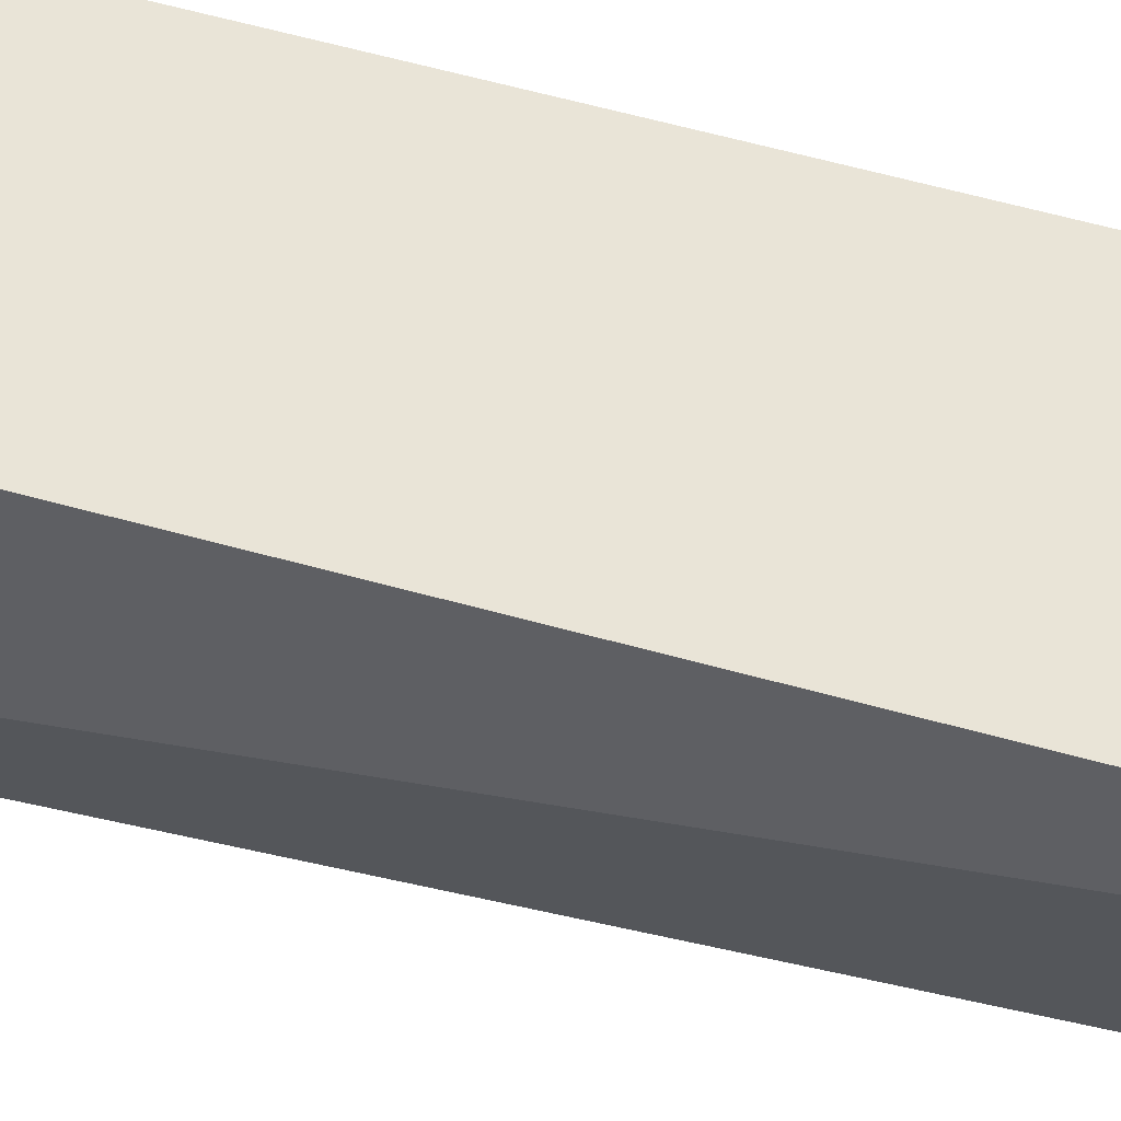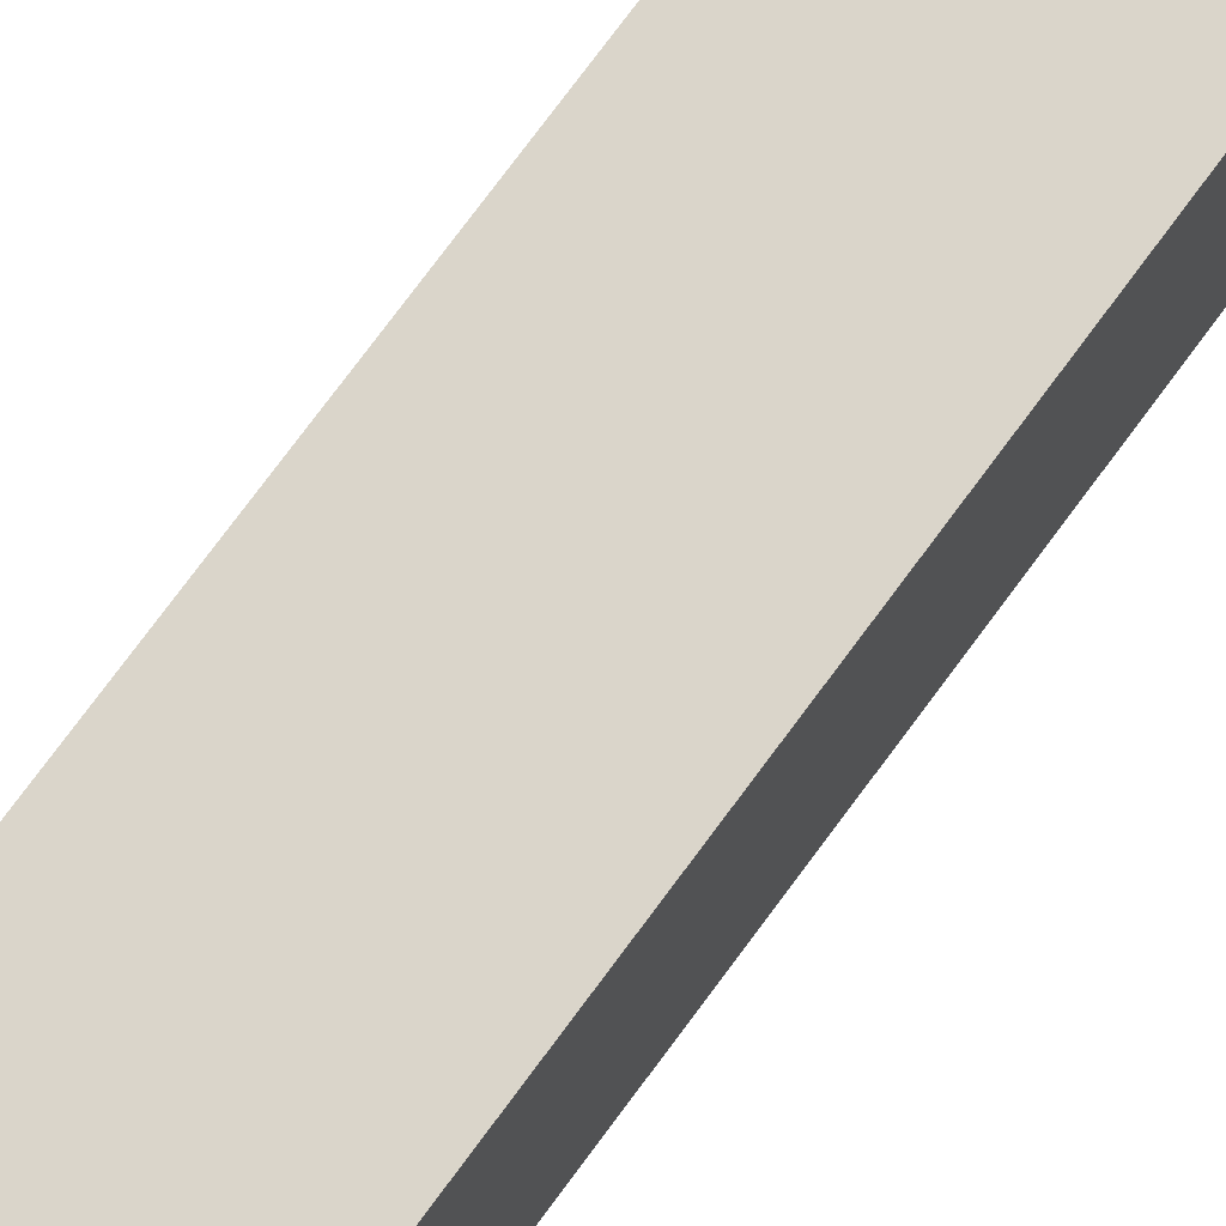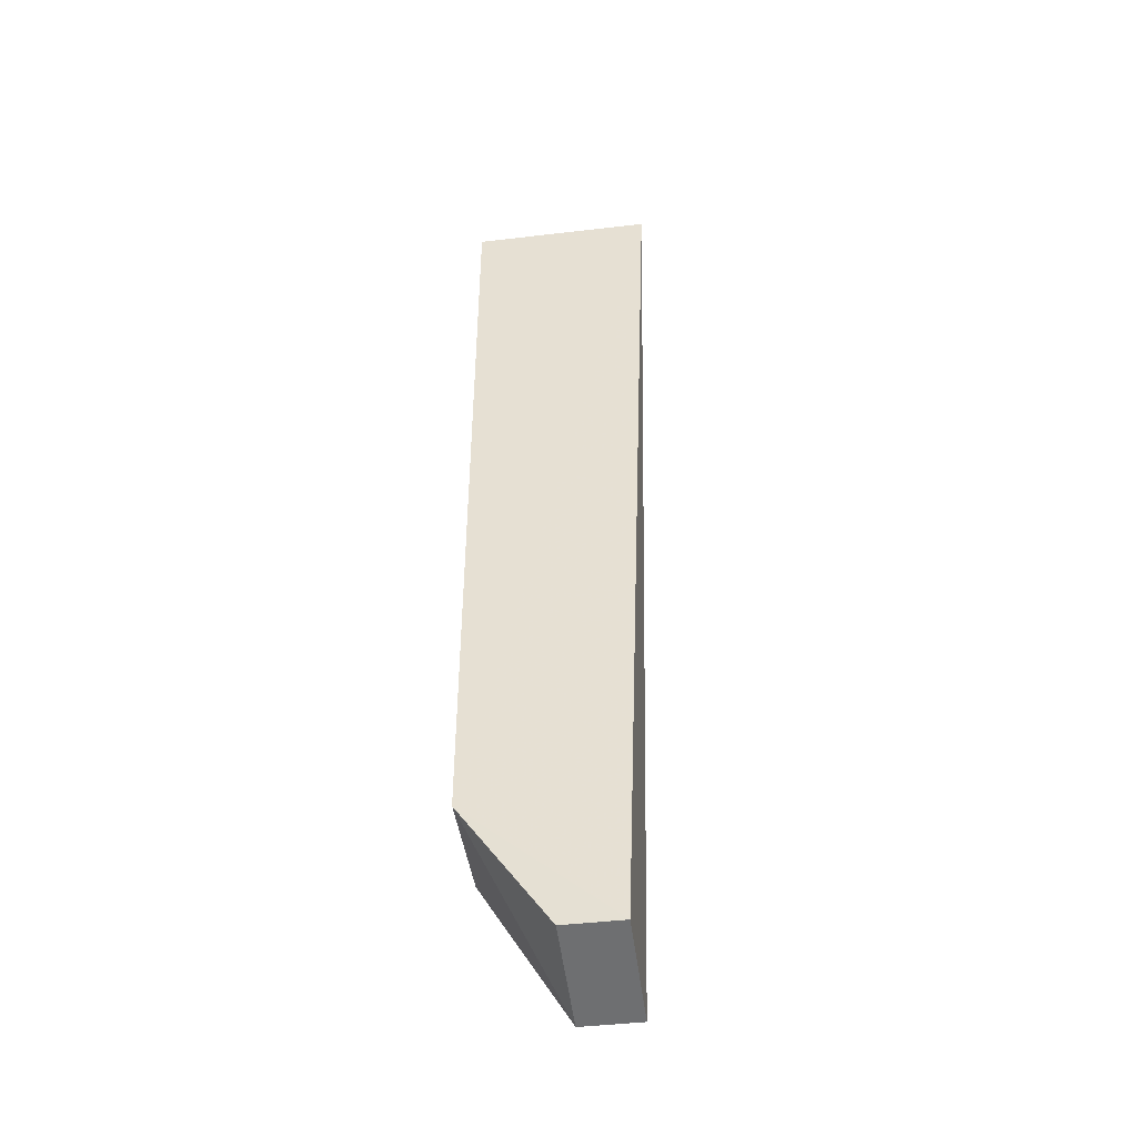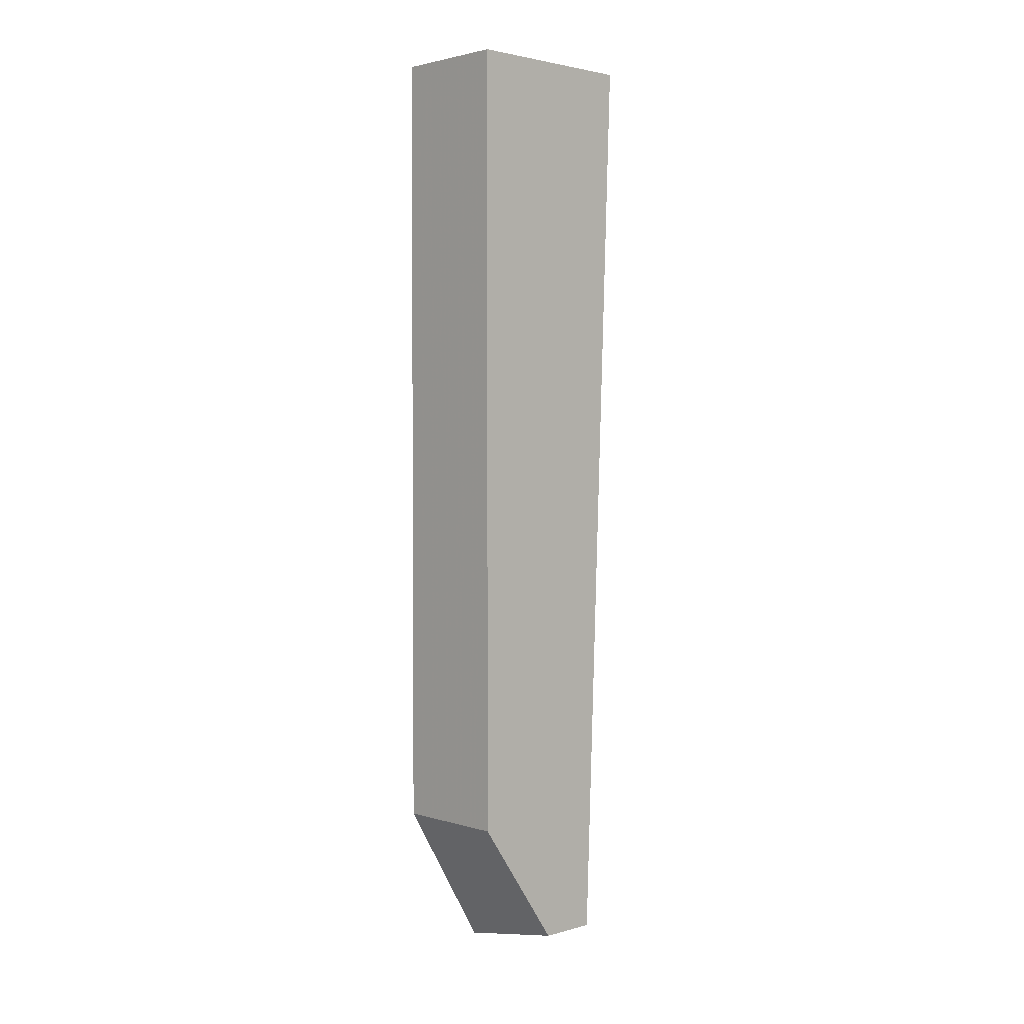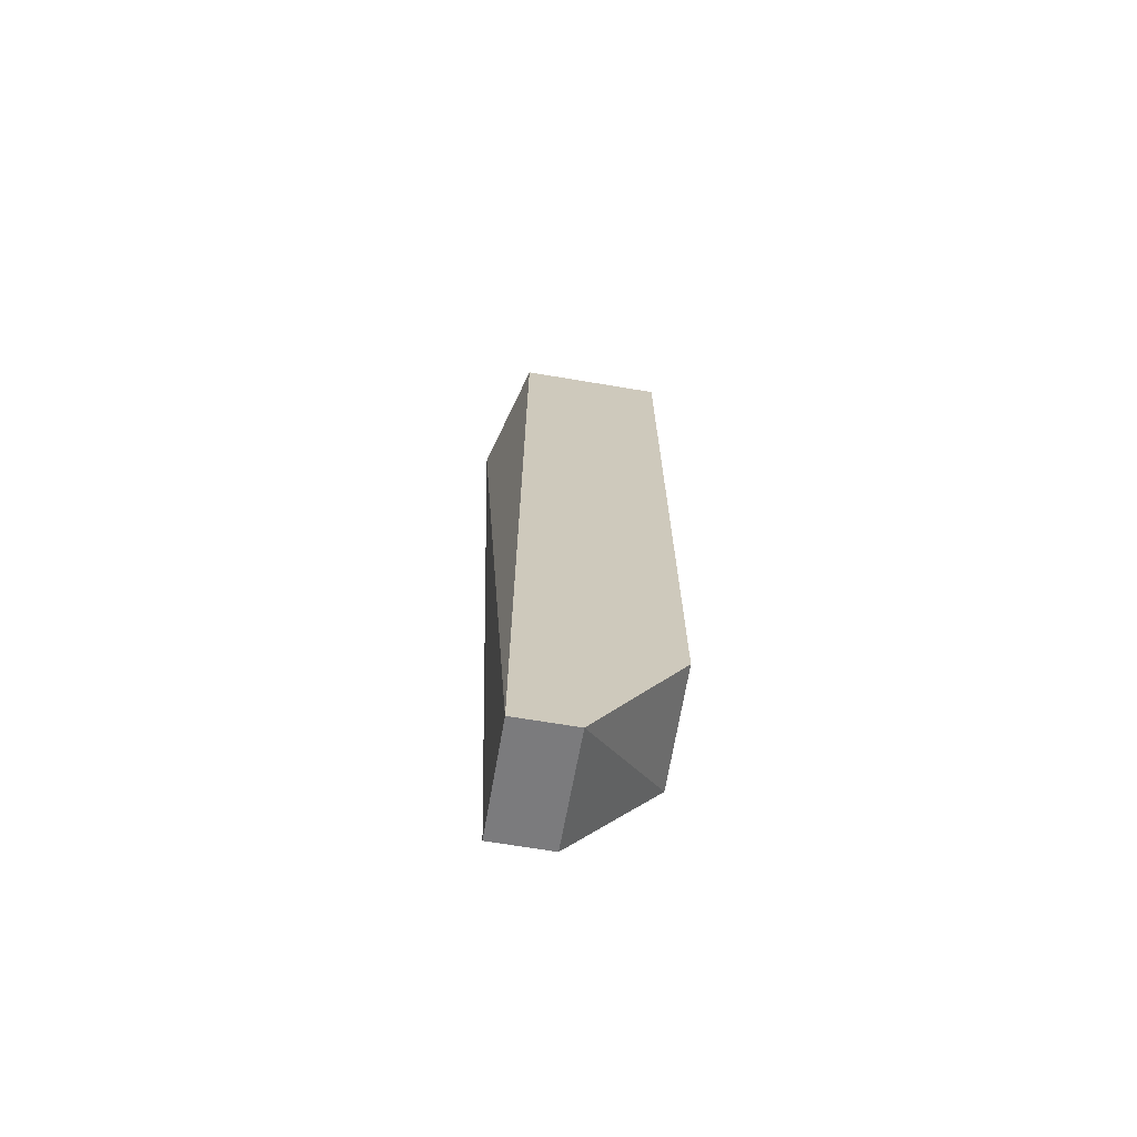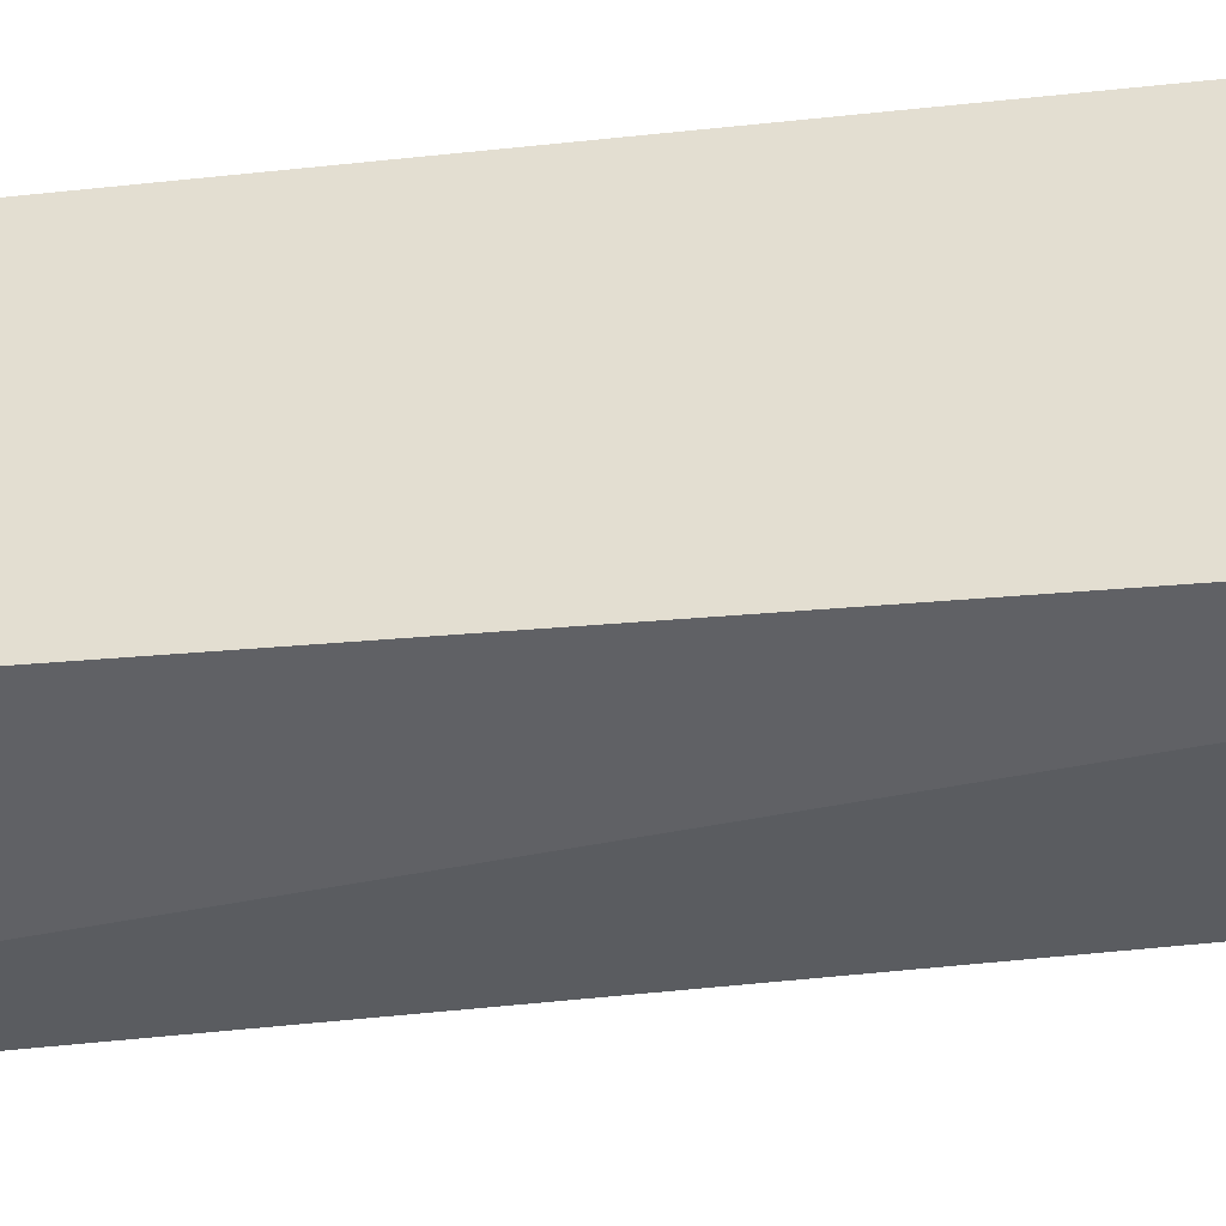
<metadata>
{"format":"obj","ext":"obj","renderer":"f3d","projection":"perspective","resolution":1024,"background":"white","views":[{"elev":-40.5,"azim":71.2,"up":"+Z"},{"elev":74.2,"azim":-143.7,"up":"+Z"},{"elev":-44.5,"azim":97.8,"up":"+Y"},{"elev":2.5,"azim":46.4,"up":"+Y"},{"elev":-68.8,"azim":-99.5,"up":"+Y"},{"elev":-50.0,"azim":96.9,"up":"+Z"}]}
</metadata>
<code>
v -0.2108 -0.2267 0.09715
v -0.2109 -0.6319 0.05829
v -0.2108 -0.5764 0.09715
v -0.2109 -0.2267 0.01762
v -0.2624 -0.2267 0.09715
v -0.2109 -0.6319 0.03238
v -0.2624 -0.6412 0.05829
v -0.2624 -0.5764 0.09715
v -0.2624 -0.2267 0.03238
v -0.2624 -0.6412 0.03238
f 1 3 4
f 5 1 4
f 5 3 1
f 6 3 2
f 6 4 3
f 7 2 3
f 7 6 2
f 8 7 3
f 8 3 5
f 8 5 7
f 9 7 5
f 9 5 4
f 10 9 4
f 10 4 6
f 10 6 7
f 10 7 9

</code>
